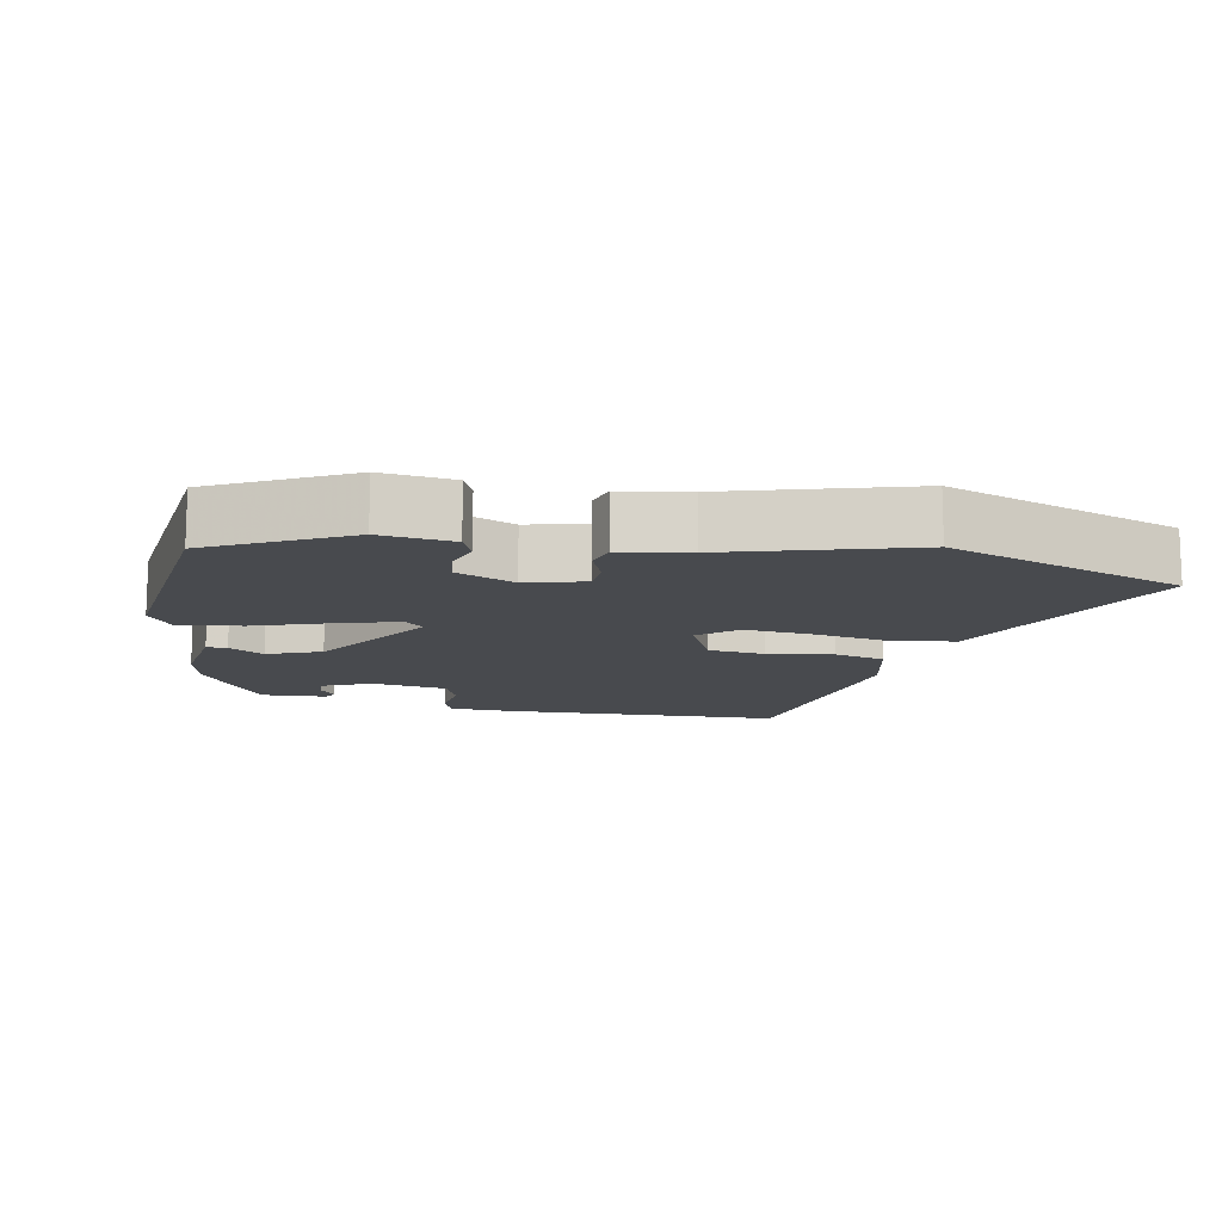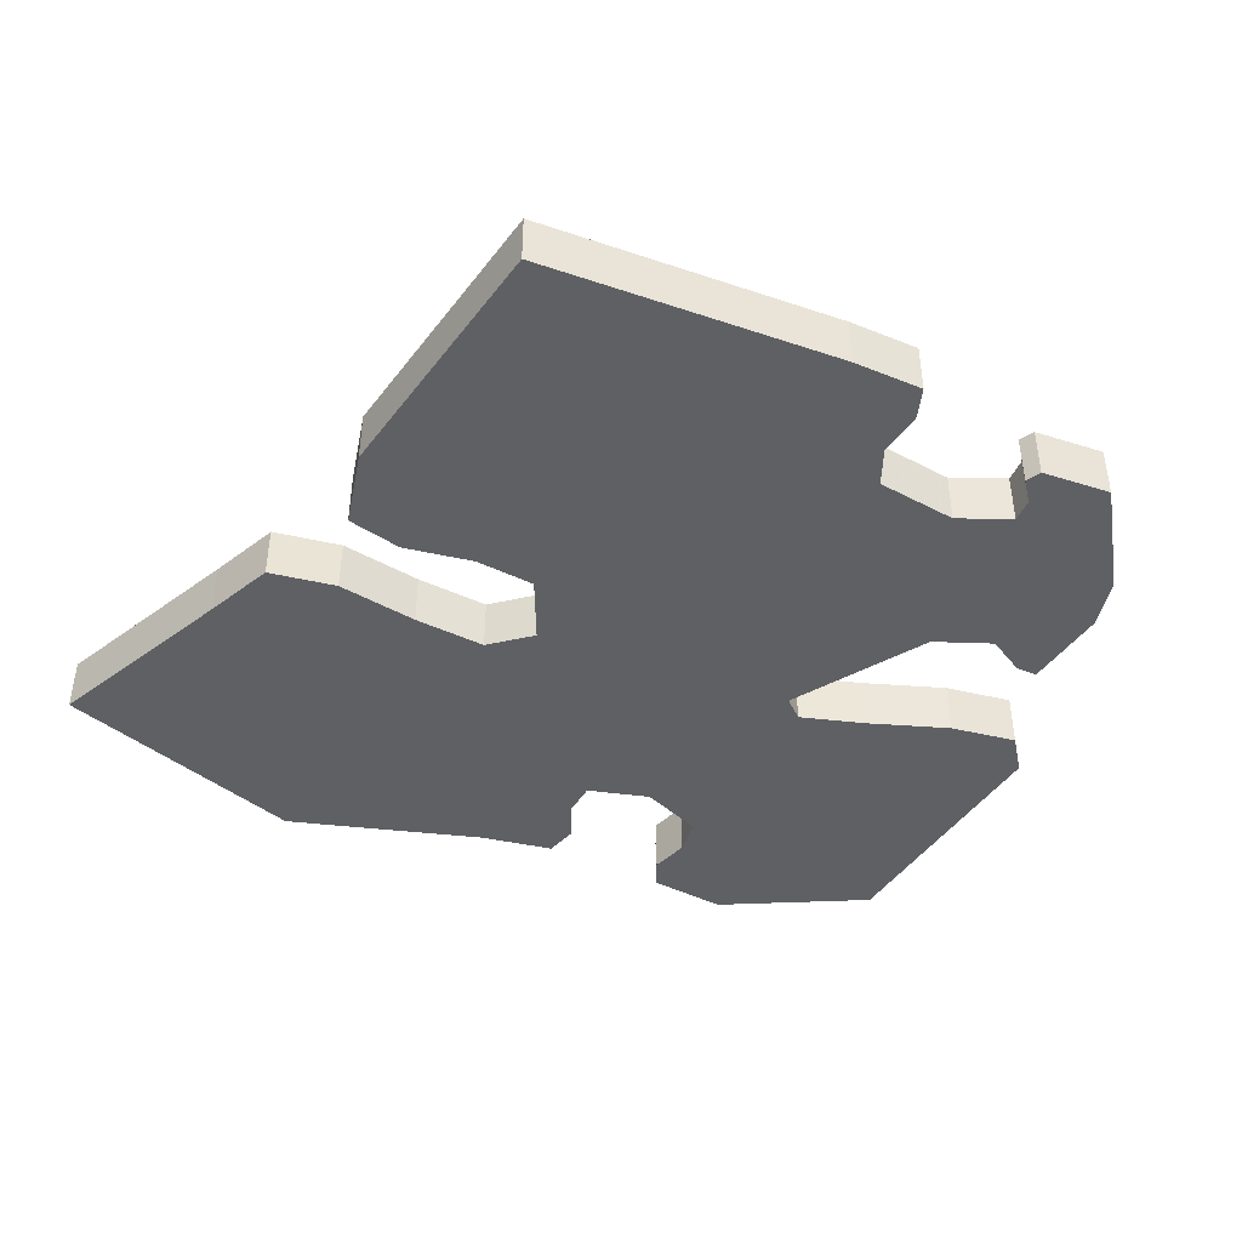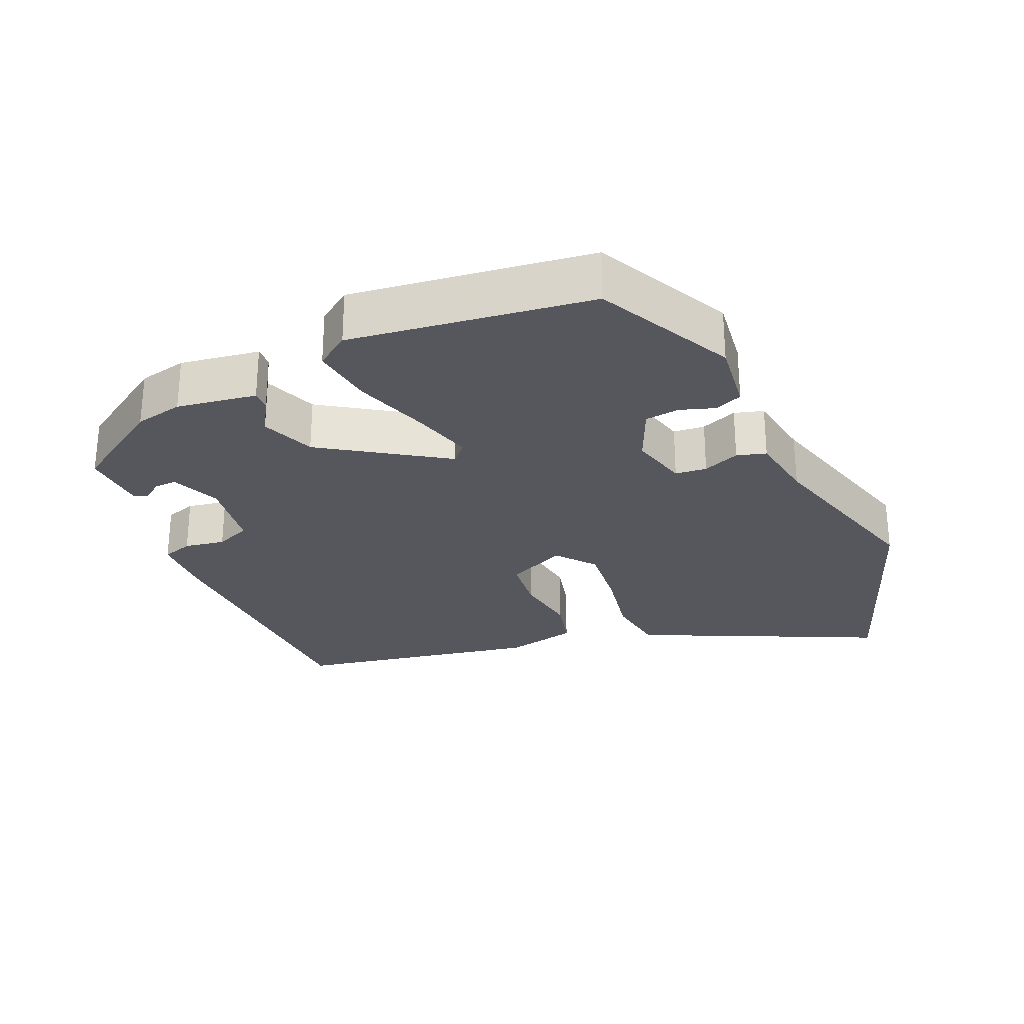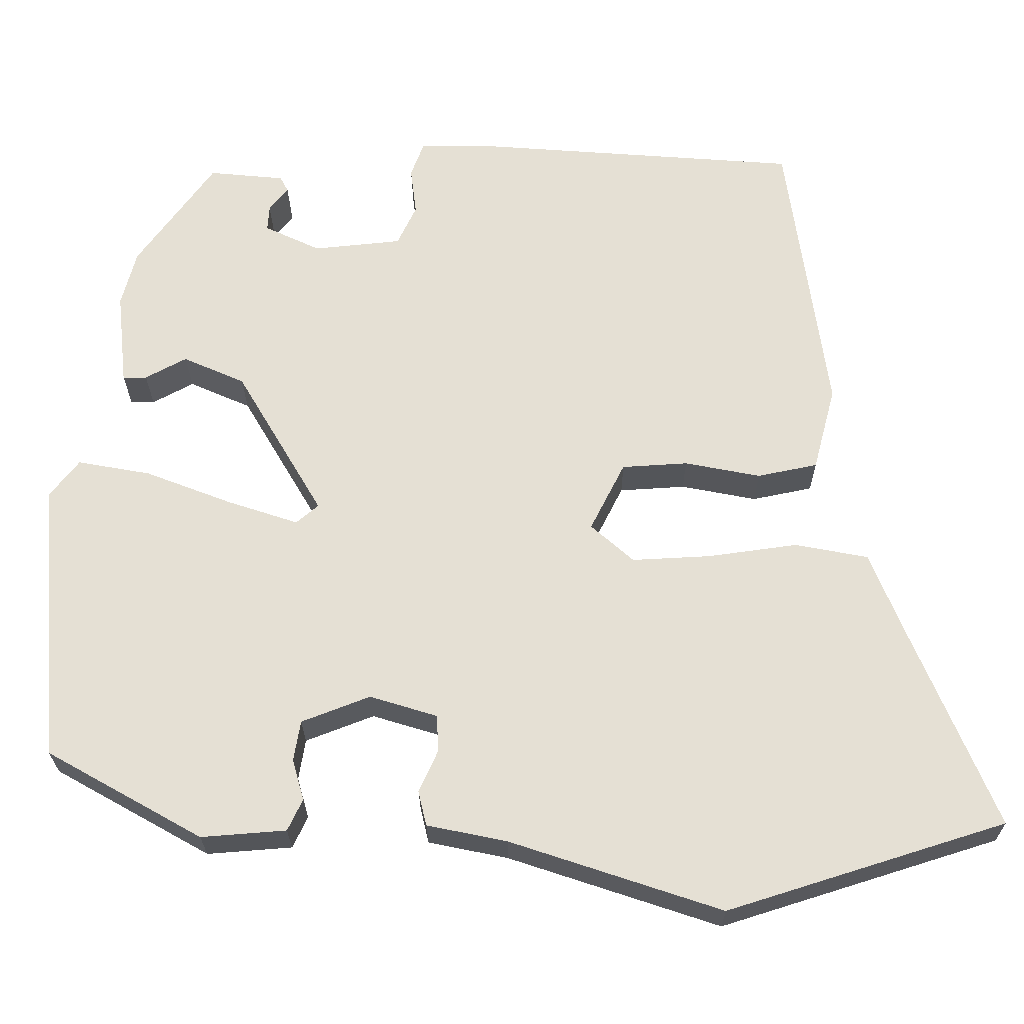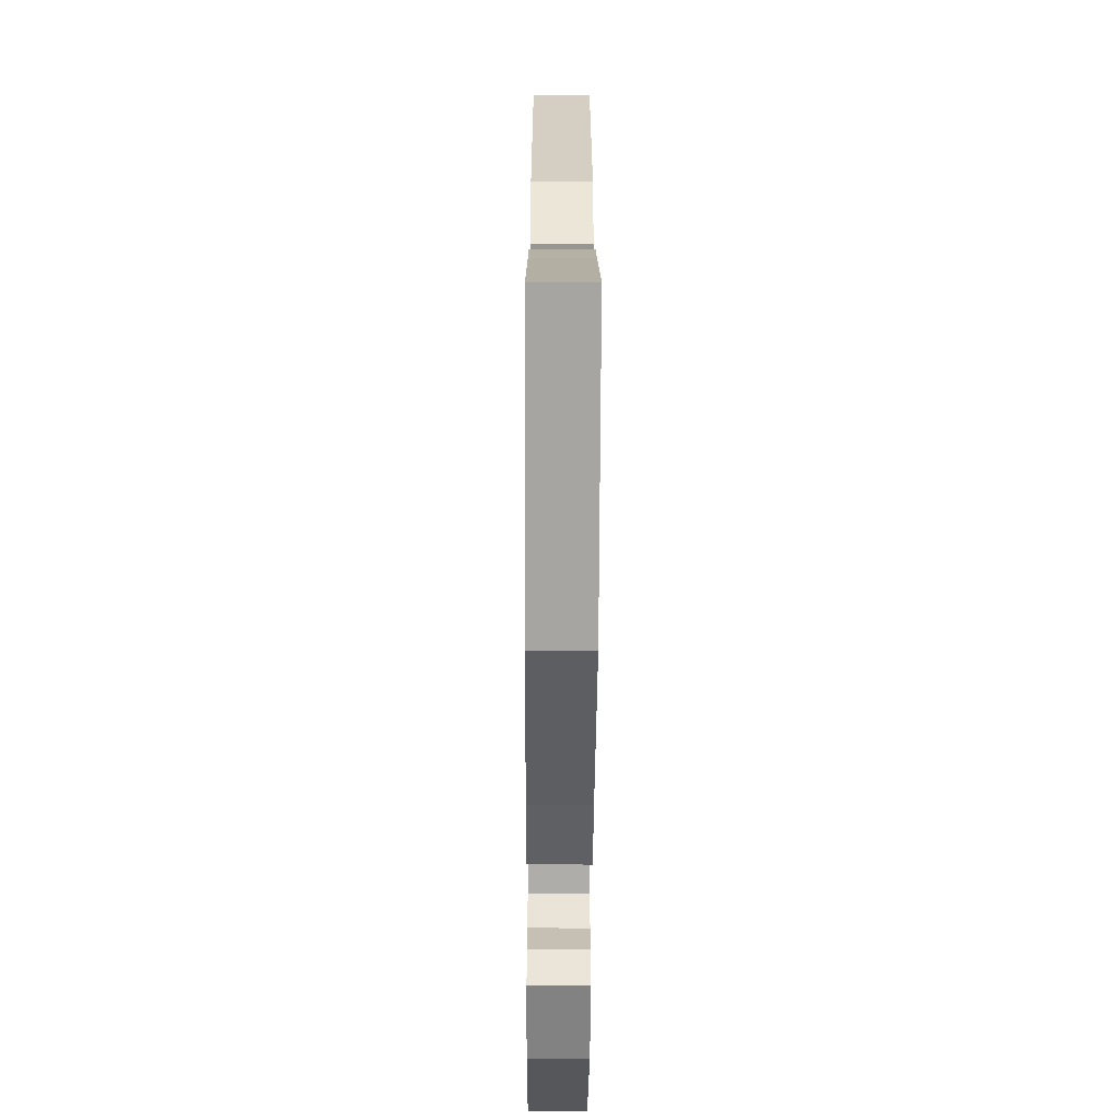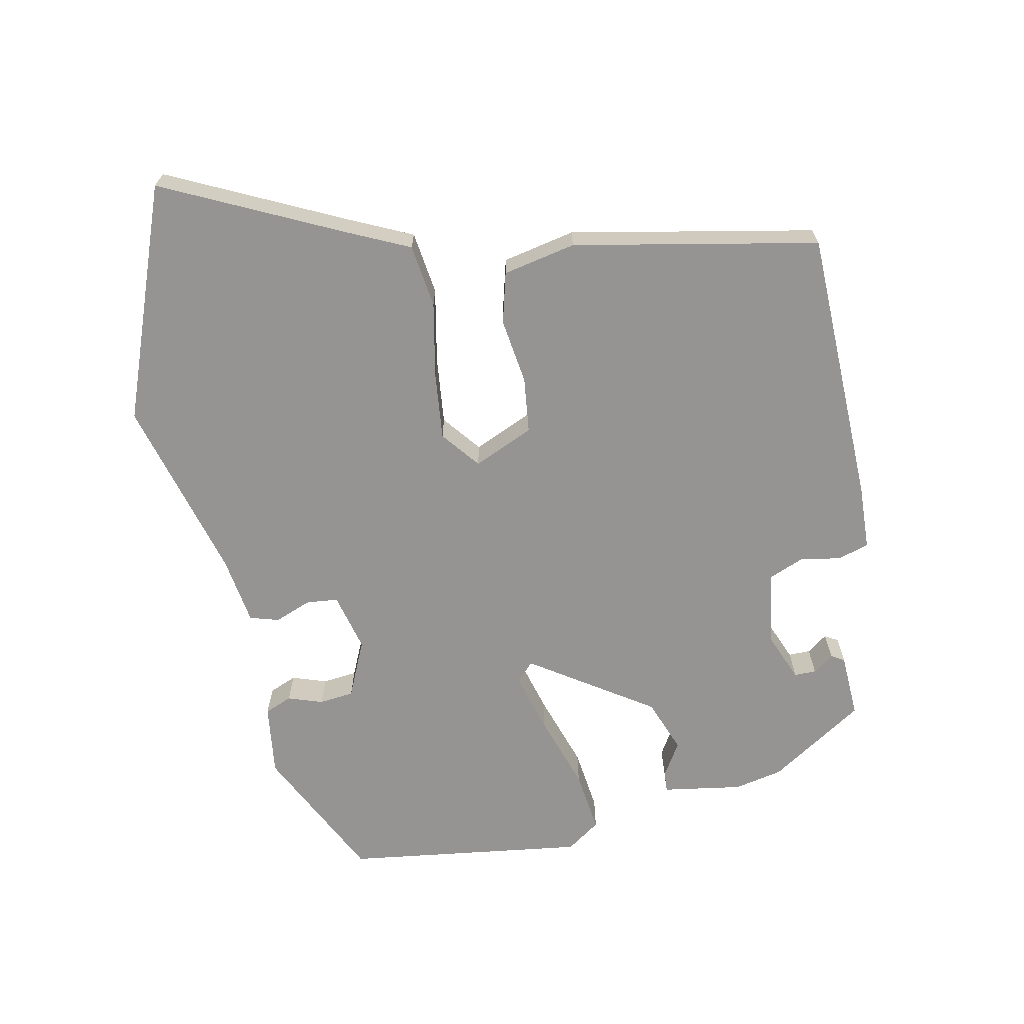
<metadata>
{"format":"obj","ext":"obj","renderer":"f3d","projection":"perspective","resolution":1024,"background":"white","views":[{"elev":-13.1,"azim":166.8,"up":"+Y"},{"elev":-42.8,"azim":-26.2,"up":"+Y"},{"elev":-27.5,"azim":110.9,"up":"+Y"},{"elev":-24.6,"azim":-179.6,"up":"+Z"},{"elev":-56.3,"azim":-90.3,"up":"+Z"},{"elev":-67.1,"azim":-81.5,"up":"+Y"}]}
</metadata>
<code>
v 0.434 0.07 0.333
v 0.452 0.07 0.265
v 0.44 0.07 0.151
v 0.411 0.07 0.151
v 0.361 0.07 0.178
v 0.286 0.07 0.145
v 0.181 0.07 -0.033
v 0.208 0.07 -0.056
v 0.293 0.07 -0.028
v 0.399 0.07 0.013
v 0.488 0.07 0.029
v 0.524 0.07 -0.017
v 0.496 0.07 -0.361
v 0.307 0.07 -0.467
v 0.204 0.07 -0.459
v 0.186 0.07 -0.421
v 0.2 0.07 -0.371
v 0.192 0.07 -0.322
v 0.109 0.07 -0.29
v 0.027 0.07 -0.315
v 0.025 0.07 -0.36
v 0.048 0.07 -0.411
v 0.038 0.07 -0.453
v -0.059 0.07 -0.473
v -0.315 0.07 -0.558
v -0.652 0.07 -0.452
v -0.546 0.07 -0.198
v -0.509 0.07 -0.106
v -0.42 0.07 -0.089
v -0.312 0.07 -0.104
v -0.216 0.07 -0.109
v -0.164 0.07 -0.063
v -0.206 0.07 0.02
v -0.286 0.07 0.025
v -0.378 0.07 0.007
v -0.451 0.07 0.022
v -0.478 0.07 0.124
v -0.429 0.07 0.474
v -0.036 0.07 0.504
v 0.056 0.07 0.505
v 0.072 0.07 0.462
v 0.065 0.07 0.404
v 0.088 0.07 0.355
v 0.195 0.07 0.344
v 0.263 0.07 0.376
v 0.261 0.07 0.407
v 0.238 0.07 0.435
v 0.248 0.07 0.454
v 0.34 0.07 0.463
v 0.434 0 0.333
v 0.452 0 0.265
v 0.44 0 0.151
v 0.411 0 0.151
v 0.361 0 0.178
v 0.286 0 0.145
v 0.181 0 -0.033
v 0.208 0 -0.056
v 0.293 0 -0.028
v 0.399 0 0.013
v 0.488 0 0.029
v 0.524 0 -0.017
v 0.496 0 -0.361
v 0.307 0 -0.467
v 0.204 0 -0.459
v 0.186 0 -0.421
v 0.2 0 -0.371
v 0.192 0 -0.322
v 0.109 0 -0.29
v 0.027 0 -0.315
v 0.025 0 -0.36
v 0.048 0 -0.411
v 0.038 0 -0.453
v -0.059 0 -0.473
v -0.315 0 -0.558
v -0.652 0 -0.452
v -0.546 0 -0.198
v -0.509 0 -0.106
v -0.42 0 -0.089
v -0.312 0 -0.104
v -0.216 0 -0.109
v -0.164 0 -0.063
v -0.206 0 0.02
v -0.286 0 0.025
v -0.378 0 0.007
v -0.451 0 0.022
v -0.478 0 0.124
v -0.429 0 0.474
v -0.036 0 0.504
v 0.056 0 0.505
v 0.072 0 0.462
v 0.065 0 0.404
v 0.088 0 0.355
v 0.195 0 0.344
v 0.263 0 0.376
v 0.261 0 0.407
v 0.238 0 0.435
v 0.248 0 0.454
v 0.34 0 0.463
f 49 1 2
f 48 49 2
f 47 48 2
f 46 47 2
f 3 4 5
f 2 3 5
f 46 2 5
f 45 46 5
f 44 45 5 6
f 43 44 6 7
f 42 43 7
f 40 41 42
f 39 40 42
f 38 39 42
f 37 38 42
f 36 37 42
f 35 36 42
f 34 35 42
f 33 34 42
f 32 33 42 7
f 31 32 7 8
f 27 28 29 30
f 27 30 31
f 26 27 31
f 25 26 31
f 24 25 31
f 23 24 31
f 22 23 31
f 21 22 31
f 20 21 31
f 19 20 31 8
f 15 16 17
f 14 15 17
f 13 14 17
f 12 13 17
f 11 12 17
f 10 11 17
f 9 10 17 18
f 8 9 18 19
f 51 50 98
f 51 98 97
f 51 97 96
f 51 96 95
f 54 53 52
f 54 52 51
f 54 51 95
f 54 95 94
f 55 54 94 93
f 56 55 93 92
f 56 92 91
f 91 90 89
f 91 89 88
f 91 88 87
f 91 87 86
f 91 86 85
f 91 85 84
f 91 84 83
f 91 83 82
f 56 91 82 81
f 57 56 81 80
f 79 78 77 76
f 80 79 76
f 80 76 75
f 80 75 74
f 80 74 73
f 80 73 72
f 80 72 71
f 80 71 70
f 80 70 69
f 57 80 69 68
f 66 65 64
f 66 64 63
f 66 63 62
f 66 62 61
f 66 61 60
f 66 60 59
f 67 66 59 58
f 68 67 58 57
f 1 50 51 2
f 2 51 52 3
f 3 52 53 4
f 4 53 54 5
f 5 54 55 6
f 6 55 56 7
f 7 56 57 8
f 8 57 58 9
f 9 58 59 10
f 10 59 60 11
f 11 60 61 12
f 12 61 62 13
f 13 62 63 14
f 14 63 64 15
f 15 64 65 16
f 16 65 66 17
f 17 66 67 18
f 18 67 68 19
f 19 68 69 20
f 20 69 70 21
f 21 70 71 22
f 22 71 72 23
f 23 72 73 24
f 24 73 74 25
f 25 74 75 26
f 26 75 76 27
f 27 76 77 28
f 28 77 78 29
f 29 78 79 30
f 30 79 80 31
f 31 80 81 32
f 32 81 82 33
f 33 82 83 34
f 34 83 84 35
f 35 84 85 36
f 36 85 86 37
f 37 86 87 38
f 38 87 88 39
f 39 88 89 40
f 40 89 90 41
f 41 90 91 42
f 42 91 92 43
f 43 92 93 44
f 44 93 94 45
f 45 94 95 46
f 46 95 96 47
f 47 96 97 48
f 48 97 98 49
f 49 98 50 1

</code>
